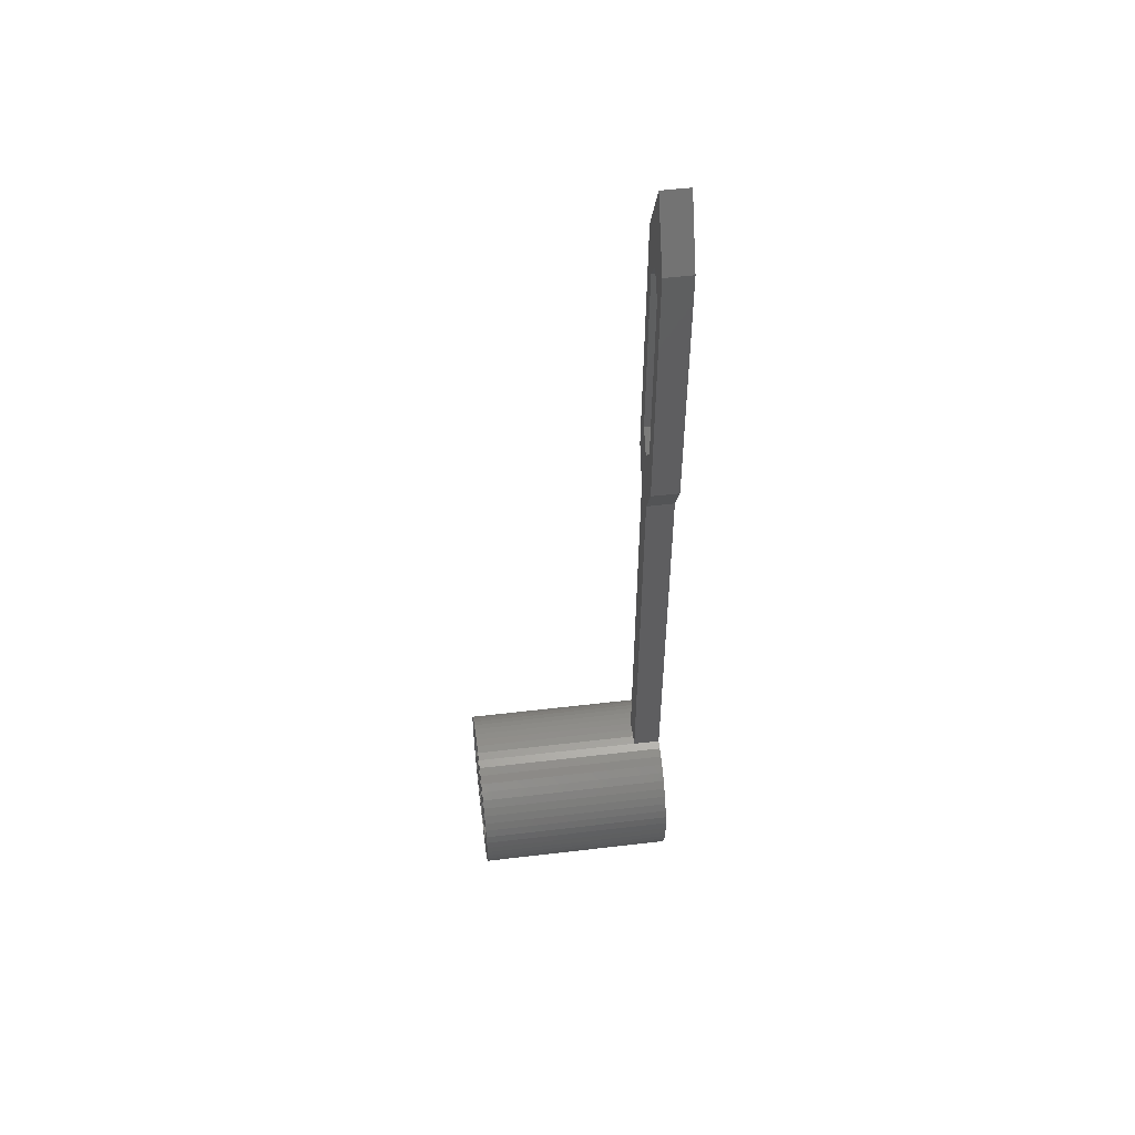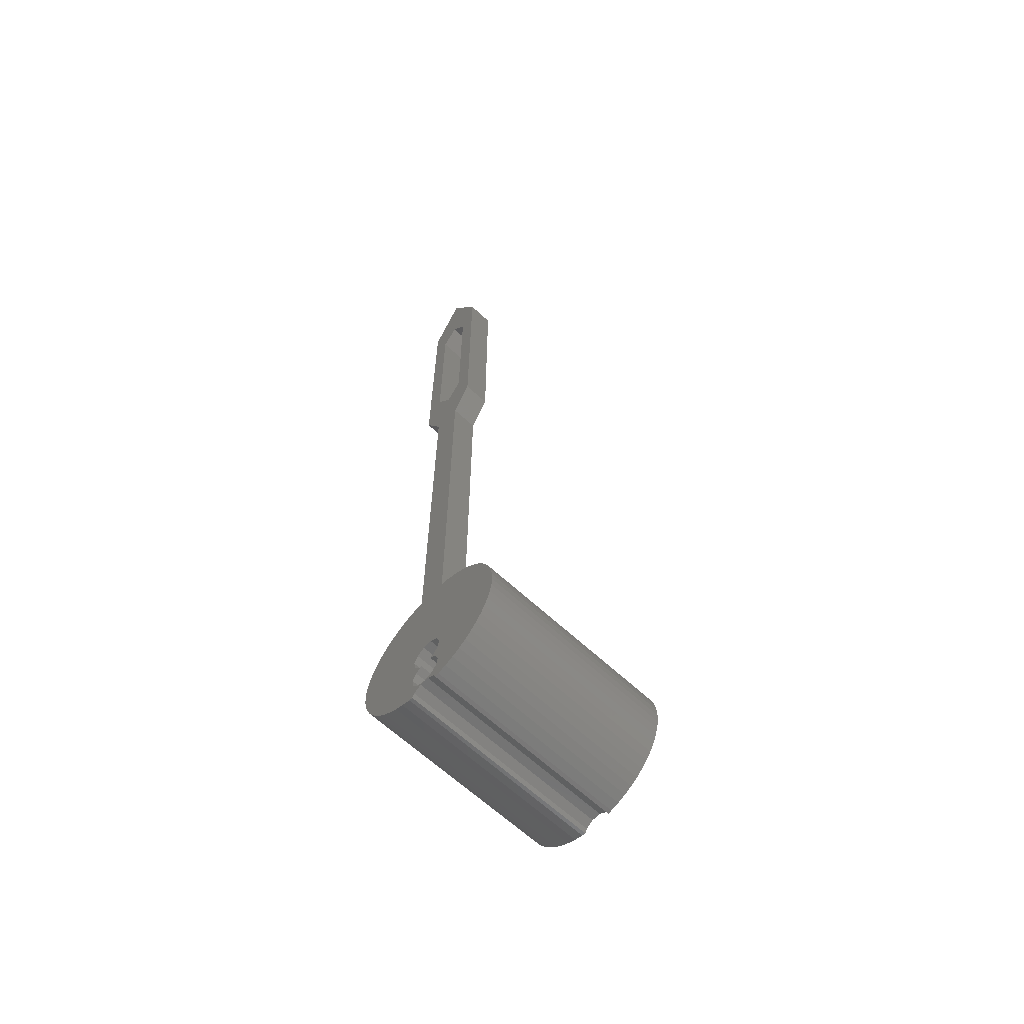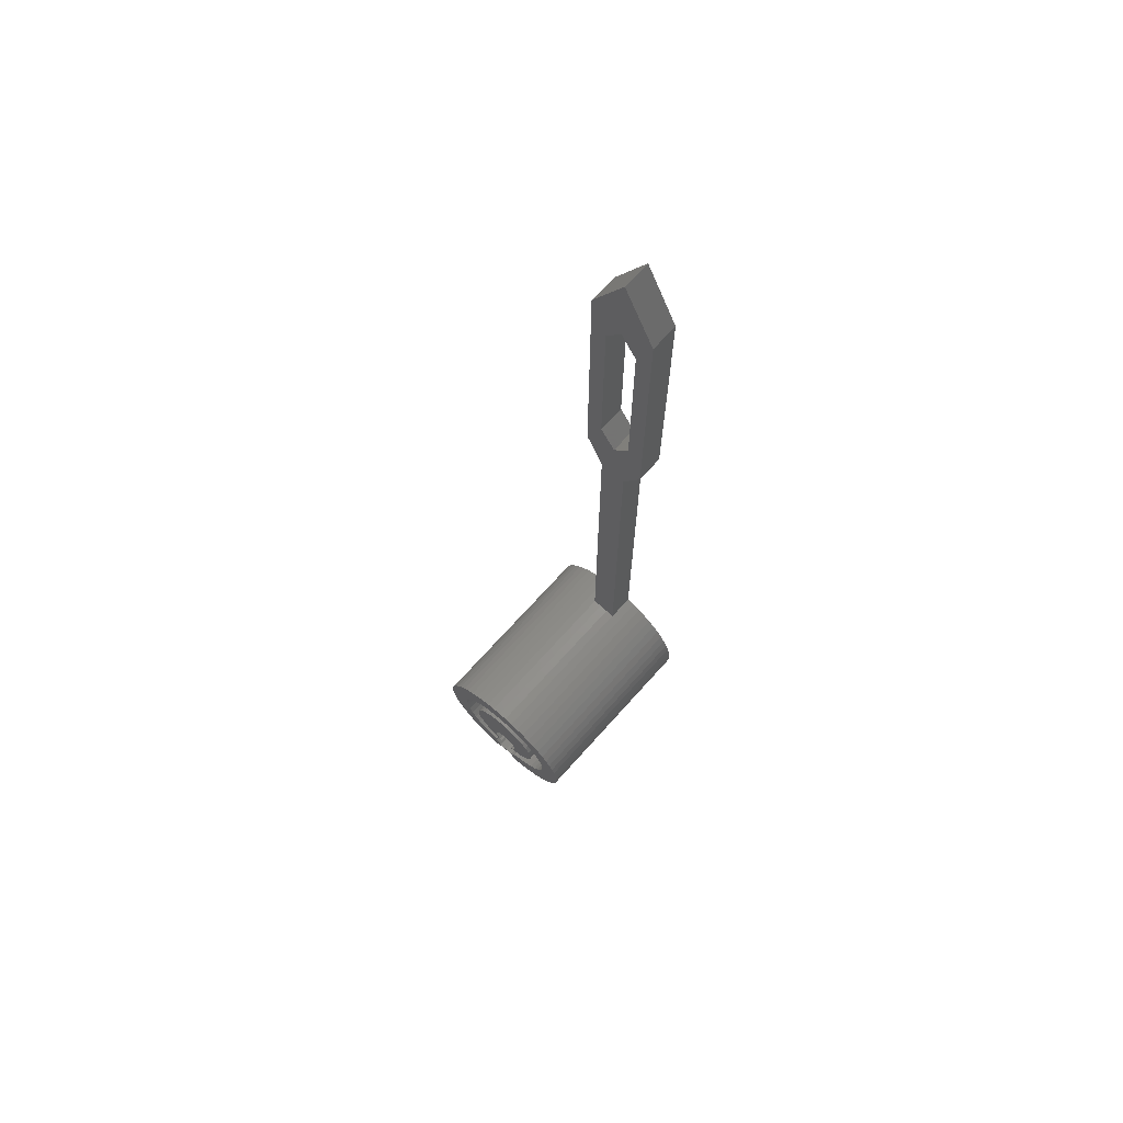
<metadata>
{"format":"stl","ext":"stl","renderer":"f3d","projection":"perspective","resolution":1024,"background":"white","views":[{"elev":52.0,"azim":82.7,"up":"+Y"},{"elev":-64.1,"azim":-133.2,"up":"+Y"},{"elev":70.2,"azim":41.9,"up":"+Y"}]}
</metadata>
<code>
# stl→obj: 332 verts, 668 faces
v 0.9844 -3.11 3
v 0.827 -3.147 11
v 0.9844 -3.11 11
v 0.827 -3.147 3
v 1.877 -2.668 3
v 1.448 -2.924 11
v 1.877 -2.668 11
v 1.448 -2.924 3
v 1.667 2.804 3
v 2.076 2.517 11
v 1.667 2.804 11
v 2.076 2.517 3
v -3.241 0.3742 11
v -3.146 0.8645 3
v -3.146 0.8645 11
v -3.241 0.3742 3
v 1.22 3.026 3
v 1.22 3.026 11
v -1.448 -2.924 3
v -1.877 -2.668 11
v -1.448 -2.924 11
v -1.877 -2.668 3
v -0.7434 3.177 3
v -0.2497 3.253 11
v -0.7434 3.177 11
v -0.2497 3.253 3
v -2.262 -2.351 11
v -2.595 -1.978 3
v -2.595 -1.978 11
v -2.262 -2.351 3
v -2.436 2.171 3
v -2.076 2.517 11
v -2.436 2.171 11
v -2.076 2.517 3
v 0.2497 3.253 3
v 0.7434 3.177 11
v 0.2497 3.253 11
v 0.7434 3.177 3
v -3.203 -0.6212 11
v -3.26 -0.125 3
v -3.26 -0.125 11
v -3.203 -0.6212 3
v 3.241 0.3742 3
v 3.146 0.8645 11
v 3.146 0.8645 3
v 3.241 0.3742 11
v -0.827 -3.147 3
v -0.9844 -3.11 11
v -0.827 -3.147 11
v -0.9844 -3.11 3
v 2.866 -1.559 3
v 3.07 -1.103 11
v 3.07 -1.103 3
v 2.866 -1.559 11
v 2.977 1.335 3
v 2.738 1.773 11
v 2.738 1.773 3
v 2.977 1.335 11
v 2.436 2.171 11
v 2.436 2.171 3
v 2.262 -2.351 3
v 2.262 -2.351 11
v 3.203 -0.6212 11
v 3.203 -0.6212 3
v -1.667 2.804 3
v -1.22 3.026 11
v -1.667 2.804 11
v -1.22 3.026 3
v -3.07 -1.103 11
v -3.07 -1.103 3
v -2.866 -1.559 3
v -2.866 -1.559 11
v -2.977 1.335 3
v -2.977 1.335 11
v 2.595 -1.978 11
v 2.595 -1.978 3
v 3.26 -0.125 3
v 3.26 -0.125 11
v -2.738 1.773 11
v -2.738 1.773 3
v 3.474 -2.861 0
v 0.7959 -1.78 0
v 0.8661 -1.292 0
v 0.6613 -2.427 0
v 0.8661 -2.875 0
v 0.4731 -2.153 0
v 0.3094 -2.201 0
v 1.92 -4.07 0
v 0.7959 -3.363 0
v 0.6613 -4.177 0
v 0.9841 -4.391 0
v 0.775 -4.426 0
v 1.461 -4.256 0
v 0.4731 -3.736 0
v 0.2465 -3.91 0
v 0 -3.875 0
v -0.2465 -3.91 0
v -0.4731 -3.736 0
v -0.6613 -4.177 0
v -0.9841 -4.391 0
v -0.775 -4.426 0
v -1.461 -4.256 0
v -0.7959 -3.363 0
v -1.92 -4.07 0
v 0.6613 -0.8437 0
v 4.498 -0.124 0
v 4.457 -0.6181 0
v 4.485 0.3716 0
v 4.362 -1.105 0
v 4.417 0.8627 0
v 4.214 -1.578 0
v 4.295 1.343 0
v 4.015 -2.032 0
v 4.121 1.808 0
v 3.767 -2.461 0
v 3.897 2.25 0
v 3.138 -3.226 0
v 3.626 2.665 0
v 2.764 -3.551 0
v 0.2465 -0.5771 0
v 2.357 -3.834 0
v 3.311 3.048 0
v 2.955 3.393 0
v 2.564 3.698 0
v 2.142 3.958 0
v 1.693 4.169 0
v 1.224 4.33 0
v 0.75 4.437 0
v 1.8 29 0
v 0.9 31.25 0
v 1.8 44 0
v 0 30 0
v 0.75 26.96 0
v -0.75 4.437 0
v -0.2465 -0.5771 0
v -3.626 2.665 0
v -0.6613 -0.8437 0
v -0.75 26.96 0
v -1.8 29 0
v -0.9 31.25 0
v -0.9 41.75 0
v 0.9 41.75 0
v 0 43 0
v -1.8 44 0
v 0 47.5 0
v -4.457 -0.6181 0
v -0.8661 -1.292 0
v -0.8661 -2.875 0
v -1.224 4.33 0
v -2.357 -3.834 0
v -1.693 4.169 0
v -2.764 -3.551 0
v -2.142 3.958 0
v -3.138 -3.226 0
v -2.564 3.698 0
v -2.955 3.393 0
v -3.474 -2.861 0
v -3.311 3.048 0
v -3.767 -2.461 0
v -4.015 -2.032 0
v -3.897 2.25 0
v -4.214 -1.578 0
v -4.121 1.808 0
v -4.362 -1.105 0
v -4.295 1.343 0
v -4.417 0.8627 0
v -4.498 -0.124 0
v -4.485 0.3716 0
v -0.6613 -2.427 0
v -0.4731 -2.153 0
v -0.3094 -2.201 0
v -0.7959 -1.78 0
v 4.485 0.3716 11
v 3.626 2.665 11
v 3.311 3.048 11
v 2.955 3.393 11
v 2.564 3.698 11
v 2.142 3.958 11
v 1.693 4.169 11
v 1.224 4.33 11
v 0.7407 4.439 11
v 0.2479 4.493 11
v -0.2479 4.493 11
v -0.7407 4.439 11
v -1.224 4.33 11
v -1.693 4.169 11
v -2.142 3.958 11
v -2.564 3.698 11
v -2.955 3.393 11
v -3.311 3.048 11
v -3.626 2.665 11
v -3.897 2.25 11
v -4.121 1.808 11
v 4.498 -0.124 11
v 4.417 0.8627 11
v 4.457 -0.6181 11
v 4.295 1.343 11
v 4.121 1.808 11
v 4.362 -1.105 11
v 3.897 2.25 11
v 4.214 -1.578 11
v 4.015 -2.032 11
v 3.767 -2.461 11
v 3.474 -2.861 11
v 3.138 -3.226 11
v 2.764 -3.551 11
v 2.357 -3.834 11
v 1.92 -4.07 11
v 1.461 -4.256 11
v 0.7959 -3.363 11
v 0.6613 -4.177 11
v 0.9841 -4.391 11
v 0.775 -4.426 11
v 0.4731 -3.736 11
v 0.2465 -3.91 11
v 0 -3.875 11
v -0.2465 -3.91 11
v -0.4731 -3.736 11
v -0.6613 -4.177 11
v -0.7959 -3.363 11
v -1.461 -4.256 11
v -0.9841 -4.391 11
v -0.775 -4.426 11
v -2.357 -3.834 11
v -1.92 -4.07 11
v -2.764 -3.551 11
v -3.474 -2.861 11
v -3.767 -2.461 11
v -4.015 -2.032 11
v -3.138 -3.226 11
v -4.362 -1.105 11
v -4.457 -0.6181 11
v -4.295 1.343 11
v -4.417 0.8627 11
v -4.214 -1.578 11
v -4.485 0.3716 11
v -4.498 -0.124 11
v 0.6613 -0.8437 11
v 2.259 -0.1225 11
v 2.233 0.366 11
v 0.2465 -0.5771 11
v 2.102 0.8374 11
v 2.18 -0.6053 11
v 1.873 1.27 11
v 1.999 -1.06 11
v 1.556 1.643 11
v 0.8661 -1.292 11
v 1.166 1.939 11
v 1.724 -1.465 11
v 0.7959 -1.78 11
v 1.369 -1.801 11
v 0.7224 2.144 11
v 0.2446 2.249 11
v -0.2446 2.249 11
v -0.2465 -0.5771 11
v -0.7224 2.144 11
v -1.166 1.939 11
v -1.556 1.643 11
v -1.873 1.27 11
v -2.102 0.8374 11
v -0.8661 -1.292 11
v -1.369 -1.801 11
v -0.95 -2.053 11
v -2.233 0.366 11
v -1.724 -1.465 11
v -0.6613 -0.8437 11
v -1.999 -1.06 11
v -2.259 -0.1225 11
v -2.18 -0.6053 11
v 0.95 -2.053 11
v 0.4731 -2.153 11
v 0.4864 -2.21 11
v 0.3467 -2.225 11
v 0.3094 -2.201 11
v -0.4731 -2.153 11
v -0.3467 -2.225 11
v -0.3094 -2.201 11
v -0.4864 -2.21 11
v -0.7959 -1.78 11
v 0.4864 -2.21 3
v 0.95 -2.053 3
v 0.3467 -2.225 3
v -0.4864 -2.21 3
v -0.3467 -2.225 3
v -0.2446 2.249 3
v -0.7224 2.144 3
v 2.18 -0.6053 3
v 1.999 -1.06 3
v 1.556 1.643 3
v 1.873 1.27 3
v 2.102 0.8374 3
v 1.369 -1.801 3
v 1.724 -1.465 3
v -0.95 -2.053 3
v -1.166 1.939 3
v -1.556 1.643 3
v -2.233 0.366 3
v -2.102 0.8374 3
v 2.259 -0.1225 3
v 2.233 0.366 3
v 1.166 1.939 3
v -2.18 -0.6053 3
v -2.259 -0.1225 3
v -1.369 -1.801 3
v 0.7224 2.144 3
v 0.2446 2.249 3
v -1.724 -1.465 3
v -1.873 1.27 3
v -1.999 -1.06 3
v 0.75 4.437 1.5
v 0.7407 4.439 1.5
v -0.2479 4.493 1.5
v -0.7407 4.439 1.5
v 0.2479 4.493 1.5
v -0.75 4.437 1.5
v -0.6613 -2.427 3
v -0.8661 -2.875 3
v 0.6613 -2.427 3
v 0.8661 -2.875 3
v -1.8 29 1.5
v -0.75 26.96 1.5
v 1.8 44 1.5
v 0 47.5 1.5
v 0.9 41.75 1.5
v 1.8 29 1.5
v -1.8 44 1.5
v 0 43 1.5
v -0.9 41.75 1.5
v -0.9 31.25 1.5
v 0.9 31.25 1.5
v 0 30 1.5
v 0.75 26.96 1.5
f 1 2 3
f 2 1 4
f 5 6 7
f 6 5 8
f 9 10 11
f 10 9 12
f 13 14 15
f 14 13 16
f 17 11 18
f 11 17 9
f 19 20 21
f 20 19 22
f 23 24 25
f 24 23 26
f 27 28 29
f 28 27 30
f 31 32 33
f 32 31 34
f 35 36 37
f 36 35 38
f 39 40 41
f 40 39 42
f 43 44 45
f 44 43 46
f 8 3 6
f 3 8 1
f 26 37 24
f 37 26 35
f 47 48 49
f 48 47 50
f 51 52 53
f 52 51 54
f 55 56 57
f 56 55 58
f 12 59 10
f 59 12 60
f 61 7 62
f 7 61 5
f 53 63 64
f 63 53 52
f 65 66 67
f 66 65 68
f 68 25 66
f 25 68 23
f 69 42 39
f 42 69 70
f 29 71 72
f 71 29 28
f 15 73 74
f 73 15 14
f 57 59 60
f 59 57 56
f 61 75 76
f 75 61 62
f 77 46 43
f 46 77 78
f 76 54 51
f 54 76 75
f 79 31 33
f 31 79 80
f 45 58 55
f 58 45 44
f 74 80 79
f 80 74 73
f 72 70 69
f 70 72 71
f 34 67 32
f 67 34 65
f 64 78 77
f 78 64 63
f 22 27 20
f 27 22 30
f 41 16 13
f 16 41 40
f 50 21 48
f 21 50 19
f 38 18 36
f 18 38 17
f 81 82 83
f 84 82 85
f 84 86 82
f 86 84 87
f 88 89 85
f 90 91 92
f 93 90 89
f 90 94 89
f 95 94 90
f 95 96 94
f 97 96 95
f 97 98 96
f 99 98 97
f 100 99 101
f 102 99 100
f 99 103 98
f 104 103 102
f 99 102 103
f 105 106 107
f 106 105 108
f 83 107 109
f 108 105 110
f 83 109 111
f 110 105 112
f 83 111 113
f 112 105 114
f 83 113 115
f 107 83 105
f 83 115 81
f 114 105 116
f 82 81 117
f 116 105 118
f 85 117 119
f 120 118 105
f 85 119 121
f 118 120 122
f 85 121 88
f 122 120 123
f 89 88 93
f 123 120 124
f 90 93 91
f 82 117 85
f 124 120 125
f 125 120 126
f 127 120 128
f 126 120 127
f 129 130 131
f 132 129 133
f 128 120 134
f 129 132 130
f 128 134 133
f 134 120 135
f 136 135 137
f 138 133 134
f 133 138 132
f 139 132 138
f 140 139 141
f 132 139 140
f 142 131 130
f 143 131 142
f 144 131 143
f 144 143 141
f 131 144 145
f 144 141 139
f 146 137 147
f 103 104 148
f 135 149 134
f 150 148 104
f 135 151 149
f 152 148 150
f 135 153 151
f 154 148 152
f 135 155 153
f 148 154 147
f 135 156 155
f 157 147 154
f 135 158 156
f 159 147 157
f 135 136 158
f 160 147 159
f 137 161 136
f 162 147 160
f 137 163 161
f 164 147 162
f 137 165 163
f 146 147 164
f 137 166 165
f 137 146 167
f 137 168 166
f 137 167 168
f 169 170 171
f 169 172 170
f 148 172 169
f 172 148 147
f 173 46 78
f 174 44 46
f 174 58 44
f 59 175 176
f 174 56 58
f 10 176 177
f 174 59 56
f 11 177 178
f 176 10 59
f 18 178 179
f 177 11 10
f 18 179 180
f 178 18 11
f 180 36 18
f 181 36 180
f 181 37 36
f 182 37 181
f 183 37 182
f 183 24 37
f 184 24 183
f 184 25 24
f 185 25 184
f 25 185 66
f 186 66 185
f 187 66 186
f 66 187 67
f 188 67 187
f 67 188 32
f 189 32 188
f 32 189 33
f 190 33 189
f 191 33 190
f 33 191 79
f 192 79 191
f 193 74 192
f 79 192 74
f 78 194 173
f 46 173 195
f 194 78 196
f 46 195 197
f 63 196 78
f 46 197 198
f 196 63 199
f 46 198 200
f 52 199 63
f 46 200 174
f 199 52 201
f 59 174 175
f 201 52 202
f 54 202 52
f 202 54 203
f 75 203 54
f 203 75 204
f 62 204 75
f 204 62 205
f 205 62 206
f 7 206 62
f 206 7 207
f 6 207 7
f 207 6 208
f 208 6 209
f 3 209 6
f 210 209 3
f 210 3 2
f 211 209 210
f 209 211 212
f 212 211 213
f 214 211 210
f 214 215 211
f 216 215 214
f 216 217 215
f 218 217 216
f 218 219 217
f 220 219 218
f 221 219 220
f 48 220 49
f 219 222 223
f 221 220 48
f 221 48 21
f 219 221 222
f 224 21 20
f 21 225 221
f 226 20 27
f 21 224 225
f 227 27 29
f 20 226 224
f 228 29 72
f 229 72 69
f 27 230 226
f 231 69 39
f 232 39 41
f 27 227 230
f 233 74 193
f 74 233 15
f 29 228 227
f 234 15 233
f 72 229 228
f 15 234 13
f 69 235 229
f 236 13 234
f 69 231 235
f 13 236 41
f 39 232 231
f 237 41 236
f 41 237 232
f 238 239 240
f 241 240 242
f 239 238 243
f 241 242 244
f 243 238 245
f 241 244 246
f 247 245 238
f 241 246 248
f 245 247 249
f 250 251 247
f 241 248 252
f 249 247 251
f 240 241 238
f 253 241 252
f 254 241 253
f 254 255 241
f 256 255 254
f 257 255 256
f 258 255 257
f 259 255 258
f 260 255 259
f 261 262 263
f 264 255 260
f 261 265 262
f 255 264 266
f 261 267 265
f 268 266 264
f 266 267 261
f 269 266 268
f 267 266 269
f 251 250 270
f 271 270 250
f 270 271 272
f 271 273 272
f 273 271 274
f 275 276 277
f 275 278 276
f 263 275 279
f 275 263 278
f 263 279 261
f 280 270 272
f 270 280 281
f 282 272 273
f 272 282 280
f 283 276 278
f 276 283 284
f 285 256 254
f 256 285 286
f 245 287 243
f 287 245 288
f 244 289 246
f 289 244 290
f 242 290 244
f 290 242 291
f 292 249 251
f 249 292 293
f 294 278 263
f 278 294 283
f 295 258 257
f 258 295 296
f 297 260 298
f 260 297 264
f 243 299 239
f 299 243 287
f 239 300 240
f 300 239 299
f 289 248 246
f 248 289 301
f 302 268 303
f 268 302 269
f 304 263 262
f 263 304 294
f 305 253 252
f 253 305 306
f 307 262 265
f 262 307 304
f 240 291 242
f 291 240 300
f 308 258 296
f 258 308 259
f 249 288 245
f 288 249 293
f 301 252 248
f 252 301 305
f 281 251 270
f 251 281 292
f 298 259 308
f 259 298 260
f 286 257 256
f 257 286 295
f 309 269 302
f 269 309 267
f 307 267 309
f 267 307 265
f 303 264 297
f 264 303 268
f 306 254 253
f 254 306 285
f 151 187 186
f 187 151 153
f 92 212 213
f 212 92 91
f 91 209 212
f 209 91 93
f 199 107 196
f 107 199 109
f 168 234 166
f 234 168 236
f 156 190 189
f 190 156 158
f 205 81 204
f 81 205 117
f 162 231 164
f 231 162 235
f 104 221 225
f 221 104 102
f 100 223 222
f 223 100 101
f 121 206 207
f 206 121 119
f 165 193 163
f 193 165 233
f 203 113 202
f 113 203 115
f 88 207 208
f 207 88 121
f 123 177 176
f 177 123 124
f 146 237 167
f 237 146 232
f 164 232 146
f 232 164 231
f 201 109 199
f 109 201 111
f 174 122 175
f 122 174 118
f 122 176 175
f 176 122 123
f 136 190 158
f 190 136 191
f 149 186 185
f 186 149 151
f 180 310 181
f 127 310 180
f 310 127 128
f 181 310 311
f 119 205 206
f 205 119 117
f 155 189 188
f 189 155 156
f 124 178 177
f 178 124 125
f 157 228 159
f 228 157 227
f 204 115 203
f 115 204 81
f 150 225 224
f 225 150 104
f 93 208 209
f 208 93 88
f 202 111 201
f 111 202 113
f 163 192 161
f 192 163 193
f 167 236 168
f 236 167 237
f 125 179 178
f 179 125 126
f 152 224 226
f 224 152 150
f 154 226 230
f 226 154 152
f 195 112 197
f 112 195 110
f 161 191 136
f 191 161 192
f 312 184 183
f 184 312 313
f 102 222 221
f 222 102 100
f 196 106 194
f 106 196 107
f 311 182 181
f 182 311 314
f 154 227 157
f 227 154 230
f 153 188 187
f 188 153 155
f 198 116 200
f 116 198 114
f 160 235 162
f 235 160 229
f 173 110 195
f 110 173 108
f 197 114 198
f 114 197 112
f 315 184 313
f 184 315 185
f 149 315 134
f 315 149 185
f 159 229 160
f 229 159 228
f 166 233 165
f 233 166 234
f 314 183 182
f 183 314 312
f 194 108 173
f 108 194 106
f 200 118 174
f 118 200 116
f 126 180 179
f 180 126 127
f 283 316 284
f 316 294 317
f 294 316 283
f 317 50 47
f 19 317 294
f 22 294 304
f 317 19 50
f 30 304 307
f 294 22 19
f 28 307 309
f 70 309 302
f 42 302 303
f 304 30 22
f 281 318 319
f 280 318 281
f 318 280 282
f 299 77 43
f 300 43 45
f 77 299 64
f 291 45 55
f 287 64 299
f 290 55 57
f 64 287 53
f 290 57 60
f 288 53 287
f 53 288 51
f 43 300 299
f 45 291 300
f 289 60 12
f 55 290 291
f 301 12 9
f 60 289 290
f 301 9 17
f 12 301 289
f 305 17 38
f 17 305 301
f 306 38 35
f 38 306 305
f 35 285 306
f 26 285 35
f 23 285 26
f 285 23 286
f 68 286 23
f 286 68 295
f 65 295 68
f 34 295 65
f 295 34 296
f 31 296 34
f 296 31 308
f 80 308 31
f 73 308 80
f 308 73 298
f 14 298 73
f 307 28 30
f 298 14 297
f 309 71 28
f 16 297 14
f 309 70 71
f 297 16 303
f 302 42 70
f 40 303 16
f 303 40 42
f 51 288 76
f 293 76 288
f 76 293 61
f 292 61 293
f 61 292 5
f 281 5 292
f 5 281 8
f 8 281 319
f 8 319 1
f 1 319 4
f 99 217 219
f 217 99 97
f 92 211 90
f 211 92 213
f 95 211 215
f 211 95 90
f 223 99 219
f 99 223 101
f 97 215 217
f 215 97 95
f 316 169 284
f 284 277 276
f 284 171 277
f 171 284 169
f 94 210 89
f 210 94 214
f 94 216 214
f 216 94 96
f 85 4 319
f 89 4 85
f 210 4 89
f 4 210 2
f 49 220 47
f 47 148 317
f 47 103 148
f 103 47 220
f 317 169 316
f 169 317 148
f 85 318 84
f 318 85 319
f 218 103 220
f 103 218 98
f 96 218 216
f 218 96 98
f 274 282 273
f 87 282 274
f 84 282 87
f 282 84 318
f 137 255 266
f 255 137 135
f 86 250 82
f 250 86 271
f 86 274 271
f 274 86 87
f 82 247 83
f 247 82 250
f 83 238 105
f 238 83 247
f 279 147 261
f 147 279 172
f 171 275 277
f 275 171 170
f 135 241 255
f 241 135 120
f 275 172 279
f 172 275 170
f 120 238 241
f 238 120 105
f 261 137 266
f 137 261 147
f 138 320 139
f 320 138 321
f 322 145 323
f 145 322 131
f 322 324 325
f 326 322 323
f 322 327 324
f 322 326 327
f 328 326 329
f 327 326 328
f 330 325 324
f 331 325 330
f 332 311 310
f 332 314 311
f 325 331 332
f 321 332 331
f 332 321 314
f 314 321 312
f 312 321 313
f 320 331 329
f 320 329 326
f 331 320 321
f 313 321 315
f 332 129 325
f 129 332 133
f 325 131 322
f 131 325 129
f 139 326 144
f 326 139 320
f 144 323 145
f 323 144 326
f 331 140 329
f 140 331 132
f 142 327 143
f 327 142 324
f 132 330 130
f 330 132 331
f 130 324 142
f 324 130 330
f 329 141 328
f 141 329 140
f 328 143 327
f 143 328 141
f 310 133 332
f 133 310 128
f 134 321 138
f 321 134 315

</code>
